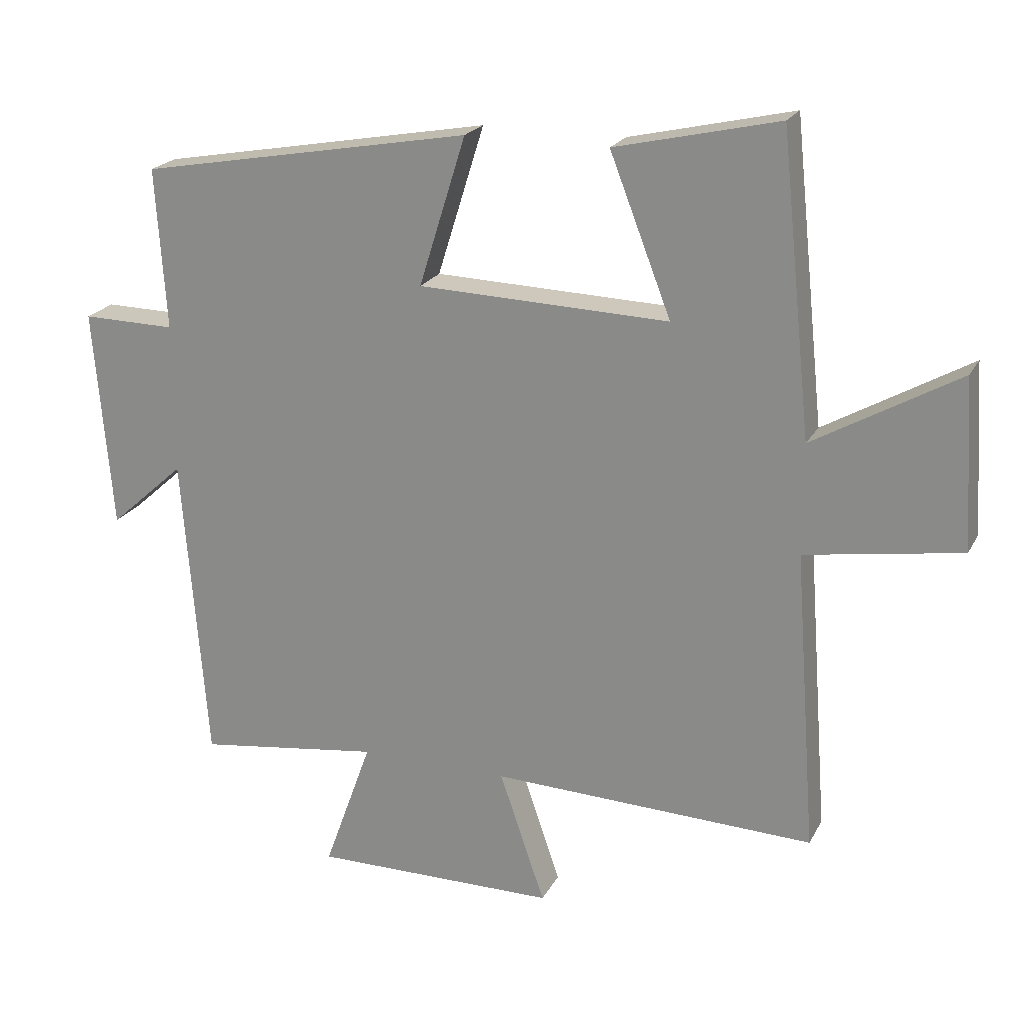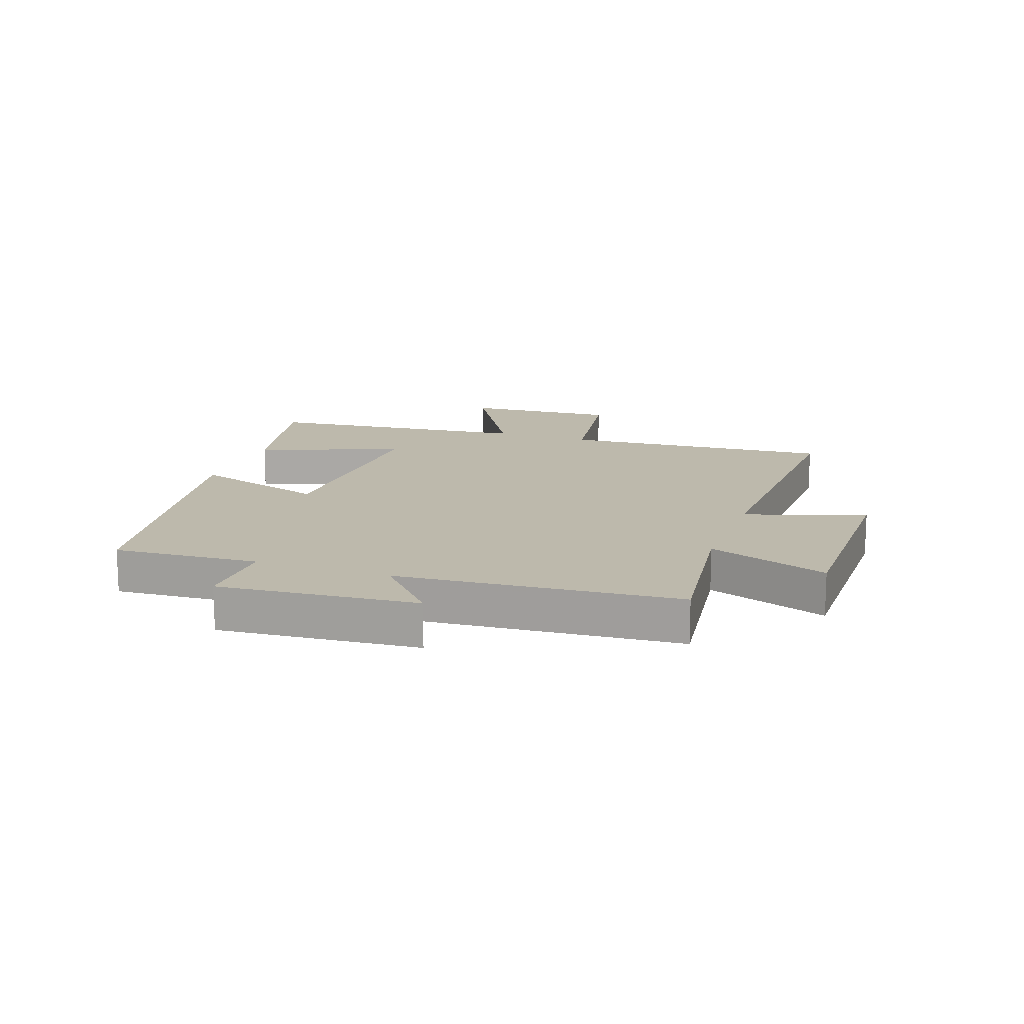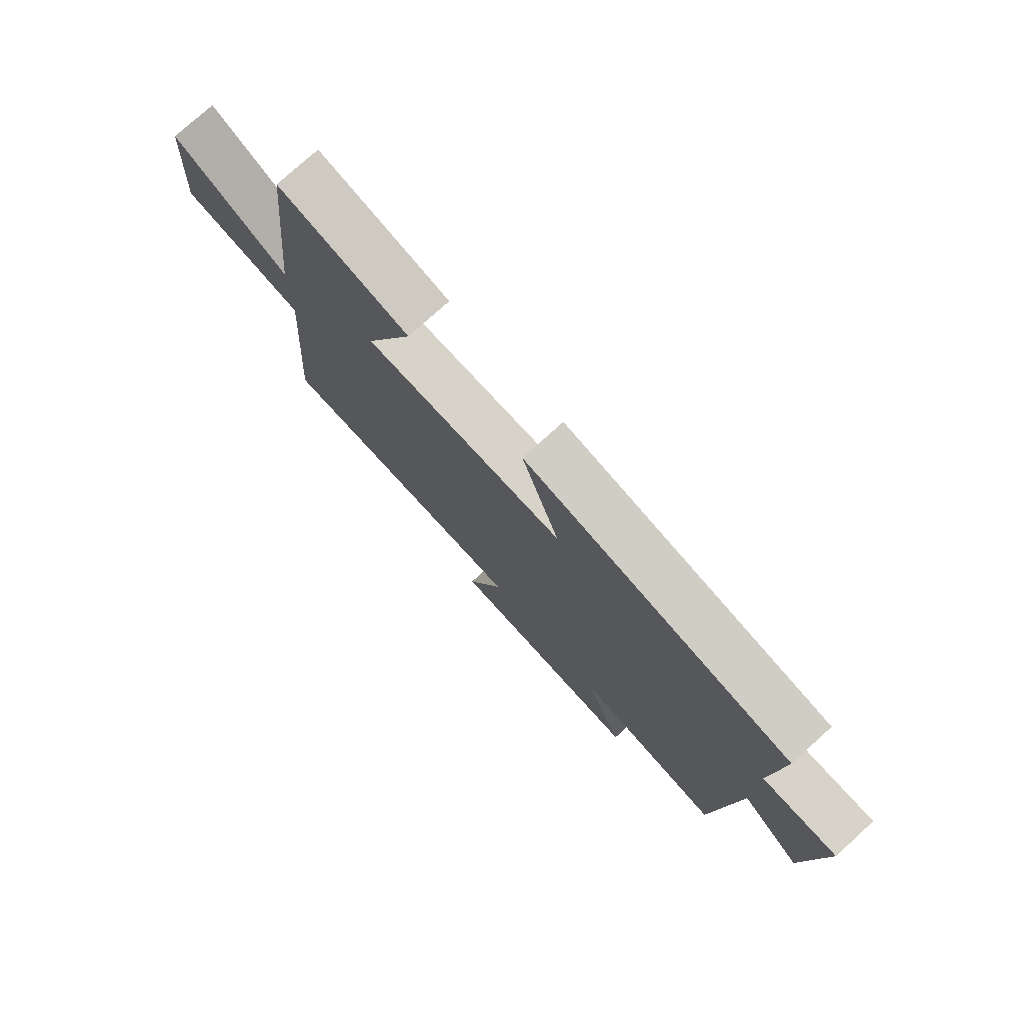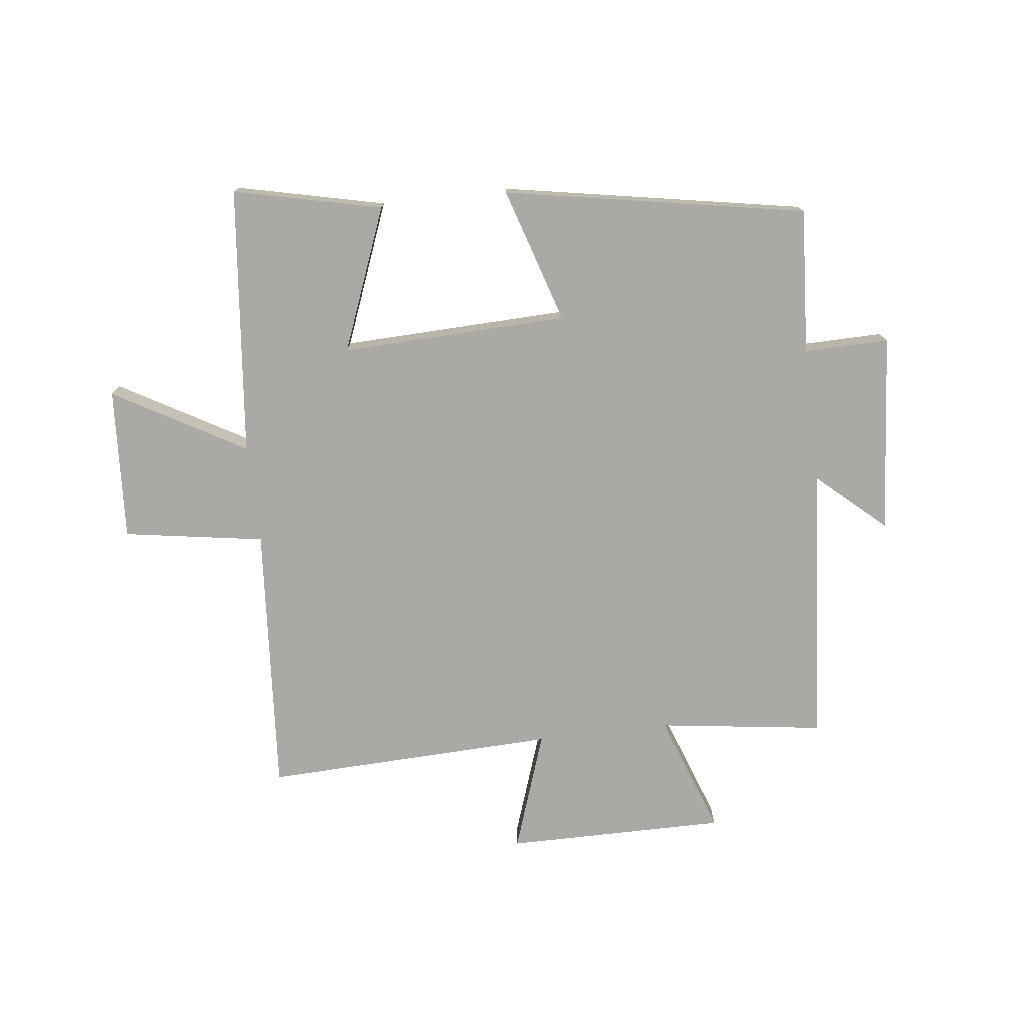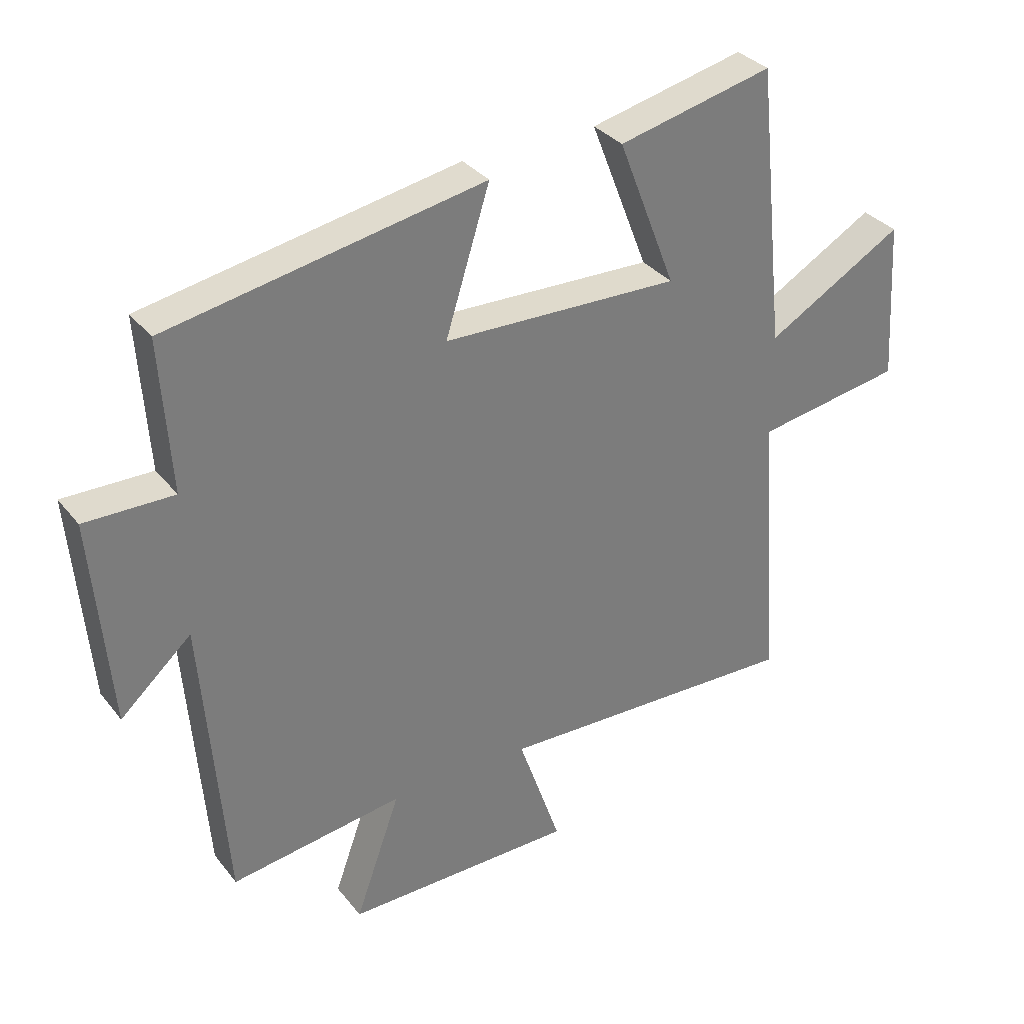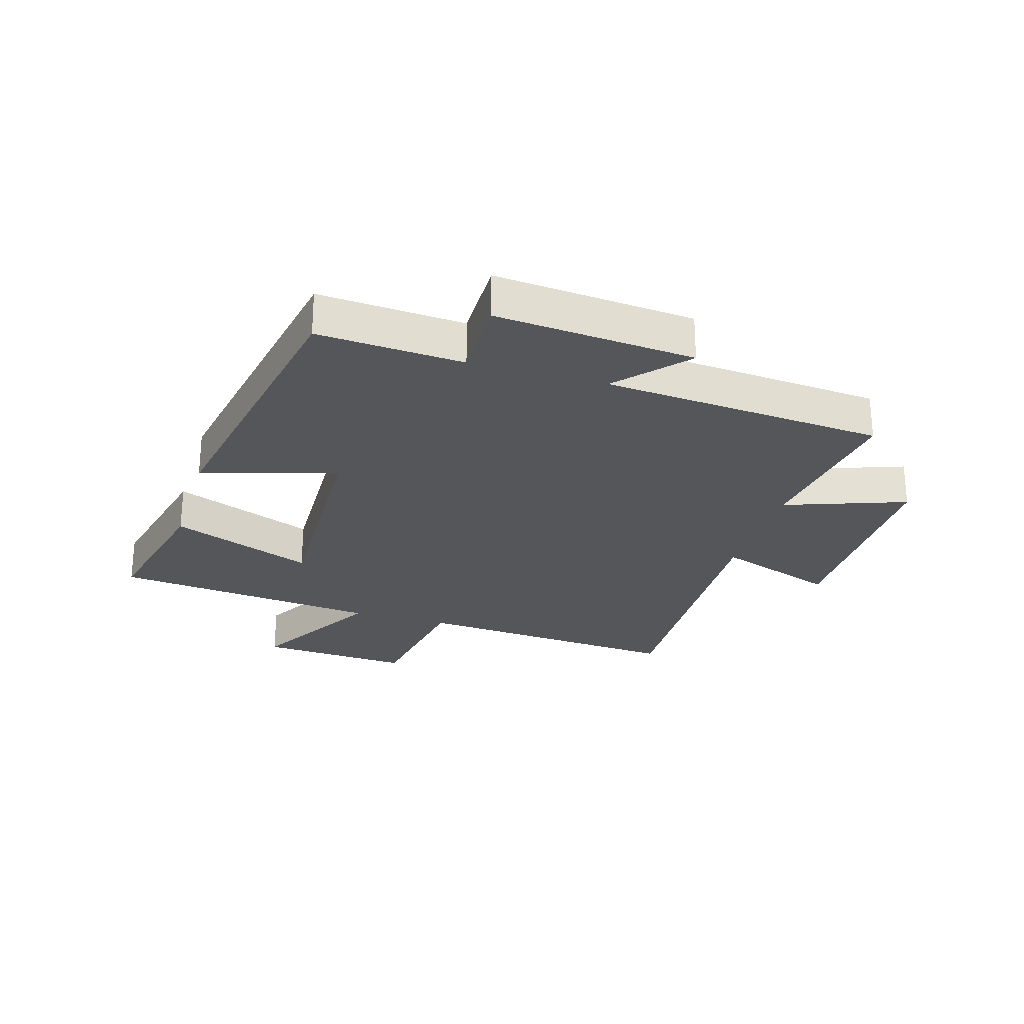
<metadata>
{"format":"obj","ext":"obj","renderer":"f3d","projection":"perspective","resolution":1024,"background":"white","views":[{"elev":21.3,"azim":-158.6,"up":"+Z"},{"elev":15.0,"azim":109.6,"up":"+Y"},{"elev":76.6,"azim":47.8,"up":"+Z"},{"elev":-75.4,"azim":6.8,"up":"+Y"},{"elev":33.1,"azim":147.9,"up":"+Z"},{"elev":-26.1,"azim":73.3,"up":"+Y"}]}
</metadata>
<code>
v 0.463 0.07 -0.538
v 0.185 0.07 -0.5
v 0.258 0.07 -0.703
v -0.112 0.07 -0.701
v -0.043 0.07 -0.5
v -0.534 0.07 -0.517
v -0.5 0.07 -0.061
v -0.736 0.07 -0.023
v -0.72 0.07 0.233
v -0.5 0.07 0.107
v -0.453 0.07 0.557
v -0.205 0.07 0.5
v -0.298 0.07 0.261
v 0.082 0.07 0.273
v 0.011 0.07 0.5
v 0.516 0.07 0.408
v 0.5 0.07 0.164
v 0.642 0.07 0.166
v 0.614 0.07 -0.168
v 0.5 0.07 -0.066
v 0.463 0 -0.538
v 0.185 0 -0.5
v 0.258 0 -0.703
v -0.112 0 -0.701
v -0.043 0 -0.5
v -0.534 0 -0.517
v -0.5 0 -0.061
v -0.736 0 -0.023
v -0.72 0 0.233
v -0.5 0 0.107
v -0.453 0 0.557
v -0.205 0 0.5
v -0.298 0 0.261
v 0.082 0 0.273
v 0.011 0 0.5
v 0.516 0 0.408
v 0.5 0 0.164
v 0.642 0 0.166
v 0.614 0 -0.168
v 0.5 0 -0.066
f 17 18 19 20
f 17 20 1 2
f 14 15 16 17
f 13 14 17 2
f 10 11 12 13
f 10 13 2 3
f 7 8 9 10
f 7 10 3
f 5 6 7
f 5 7 3
f 3 4 5
f 40 39 38 37
f 22 21 40 37
f 37 36 35 34
f 22 37 34 33
f 33 32 31 30
f 23 22 33 30
f 30 29 28 27
f 23 30 27
f 27 26 25
f 23 27 25
f 25 24 23
f 1 21 22 2
f 2 22 23 3
f 3 23 24 4
f 4 24 25 5
f 5 25 26 6
f 6 26 27 7
f 7 27 28 8
f 8 28 29 9
f 9 29 30 10
f 10 30 31 11
f 11 31 32 12
f 12 32 33 13
f 13 33 34 14
f 14 34 35 15
f 15 35 36 16
f 16 36 37 17
f 17 37 38 18
f 18 38 39 19
f 19 39 40 20
f 20 40 21 1

</code>
